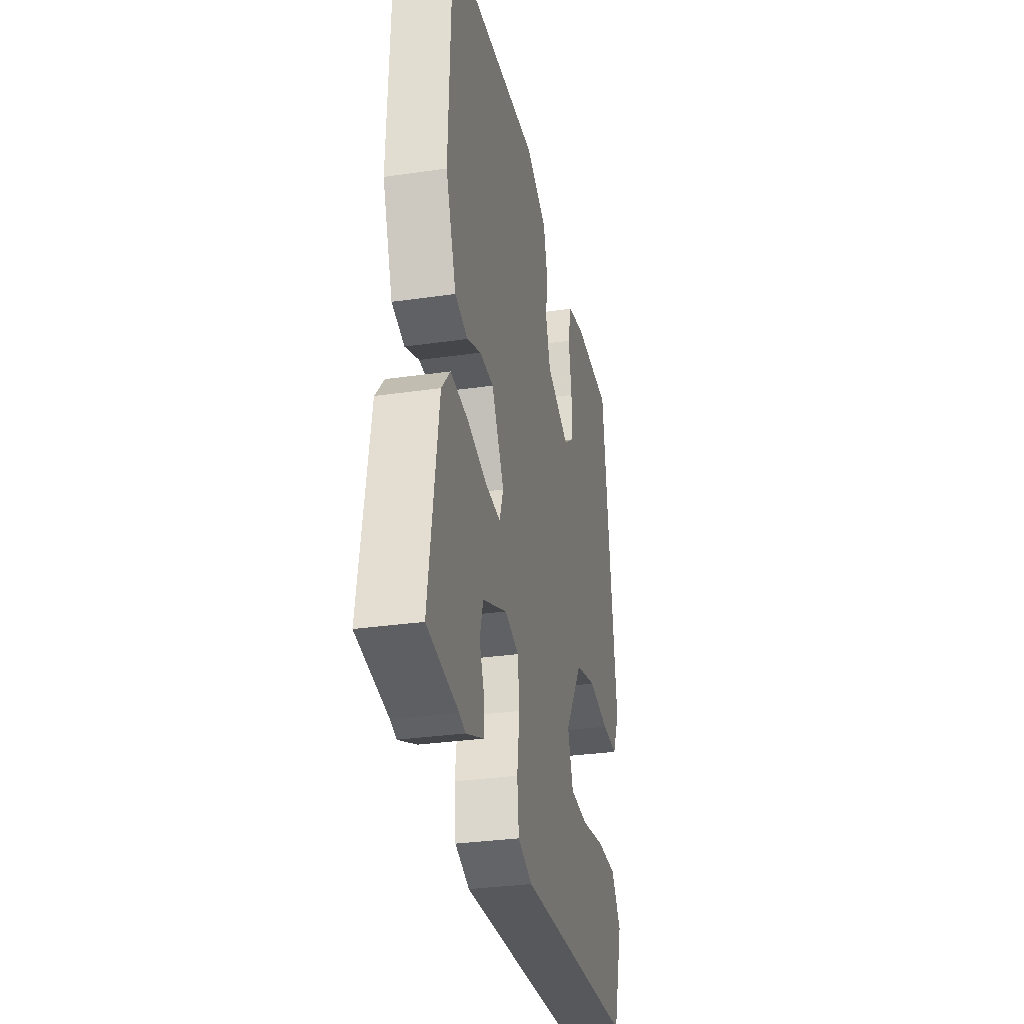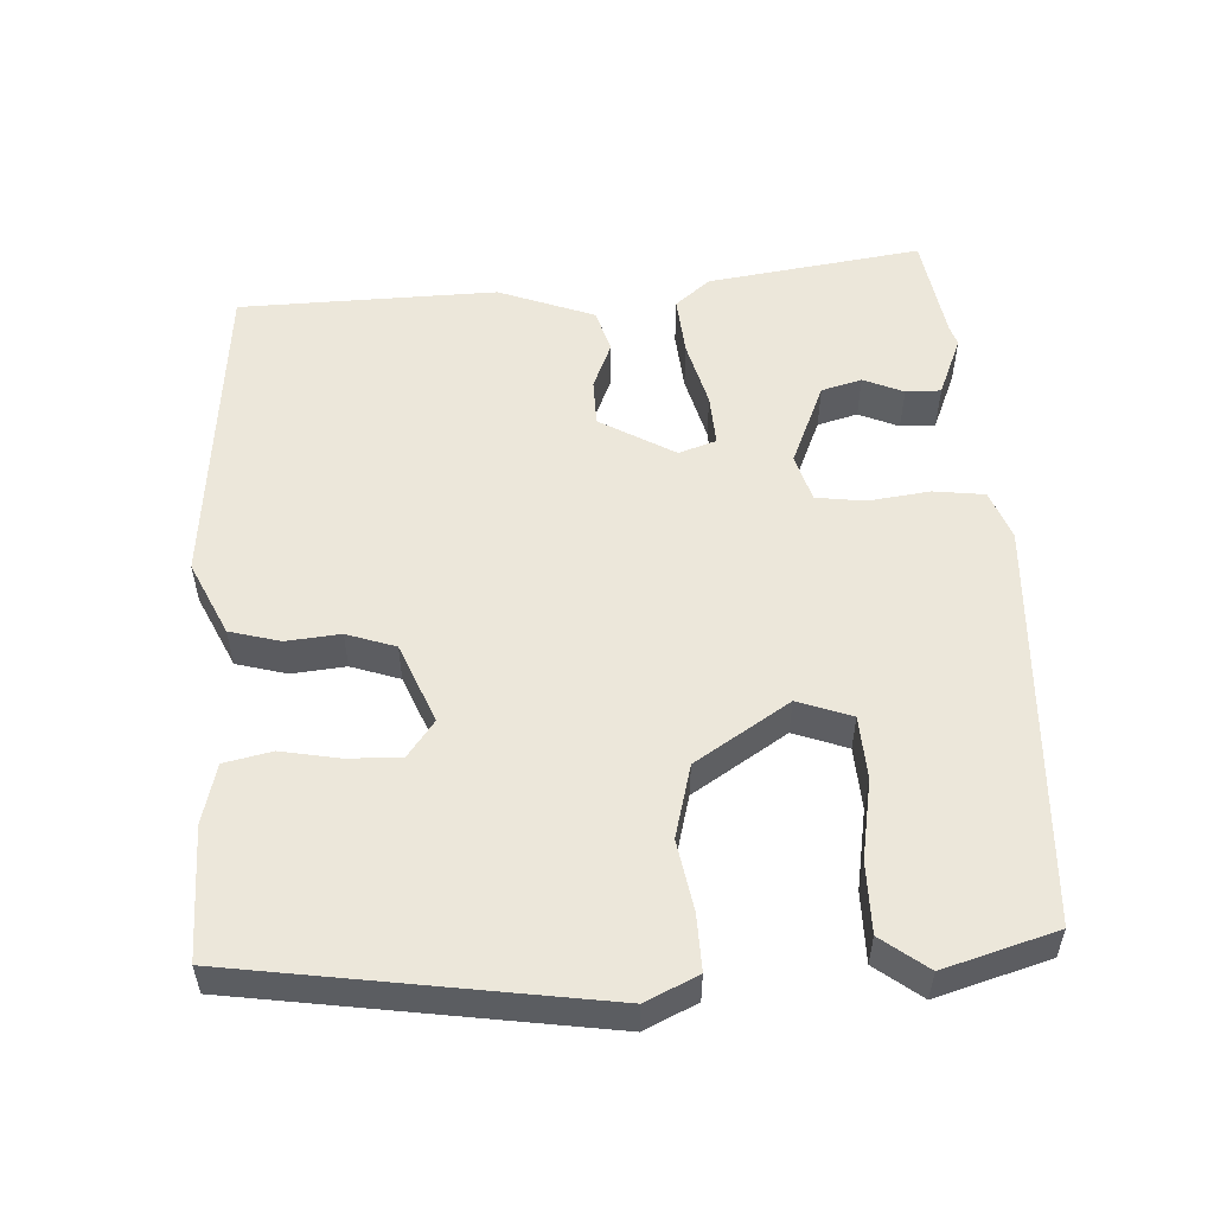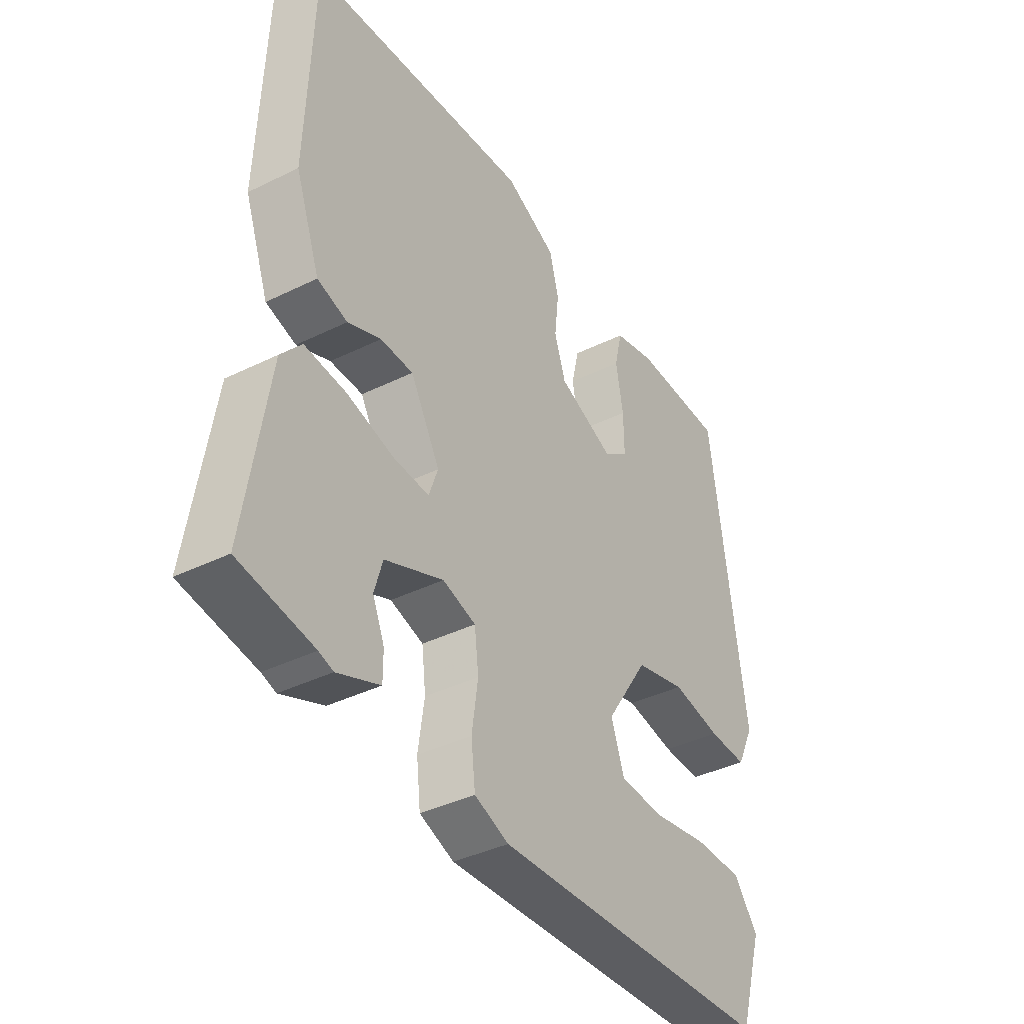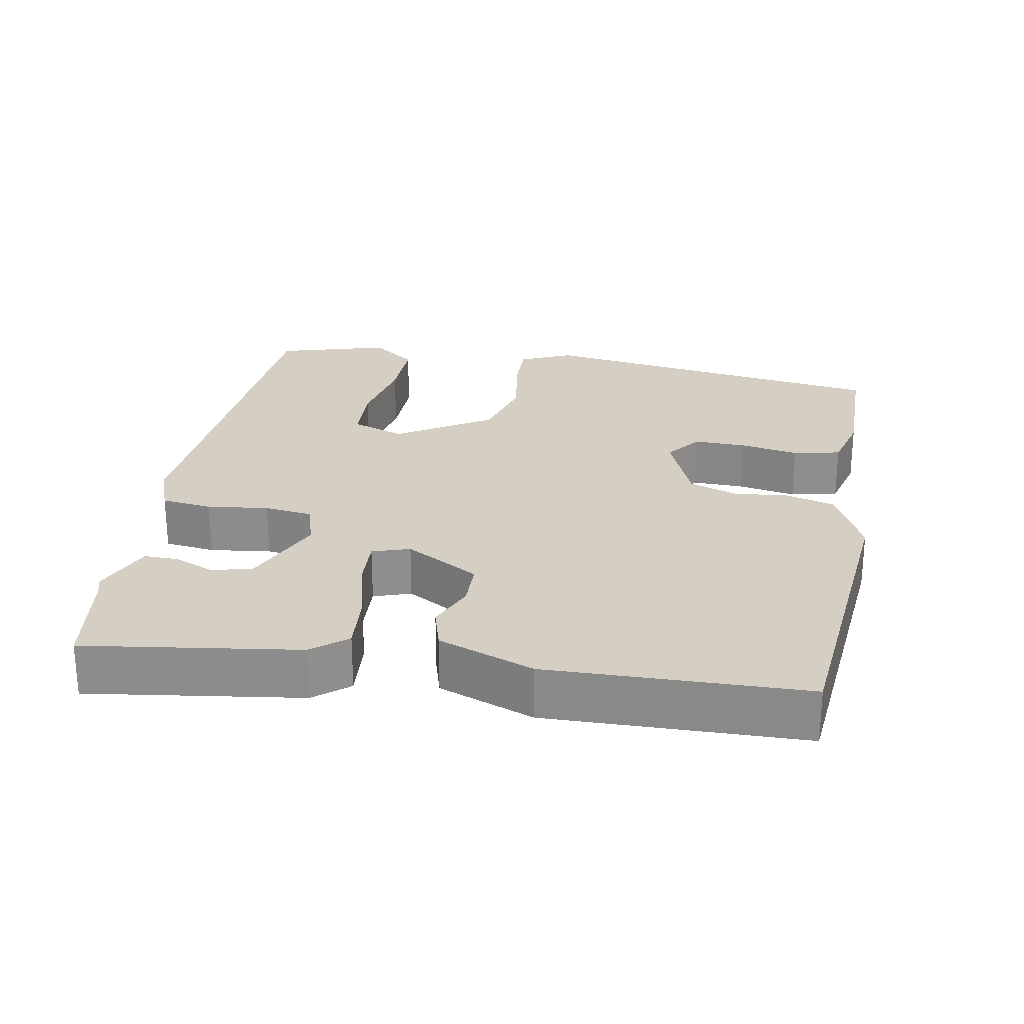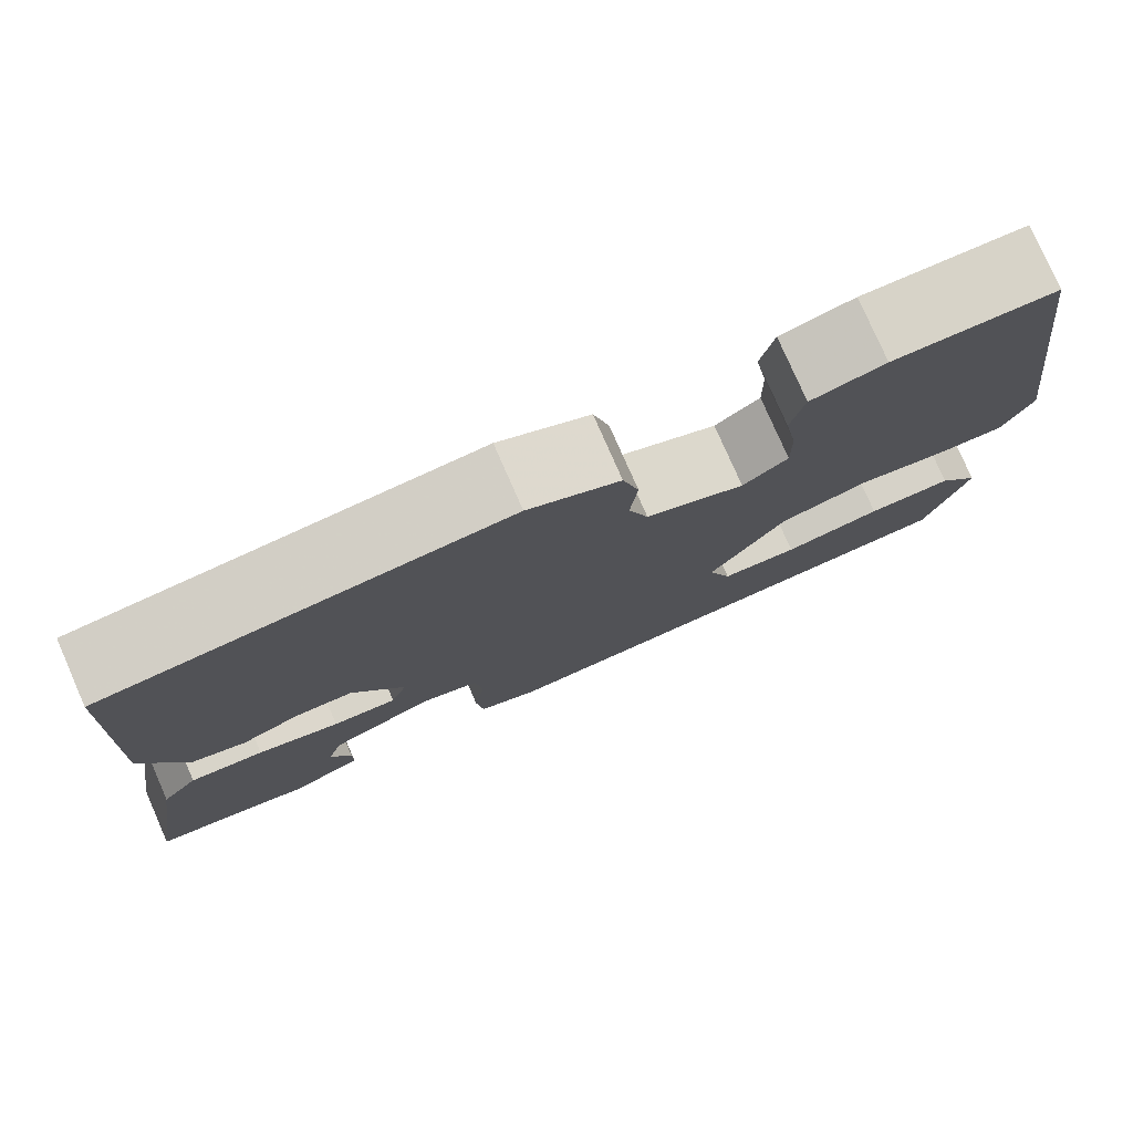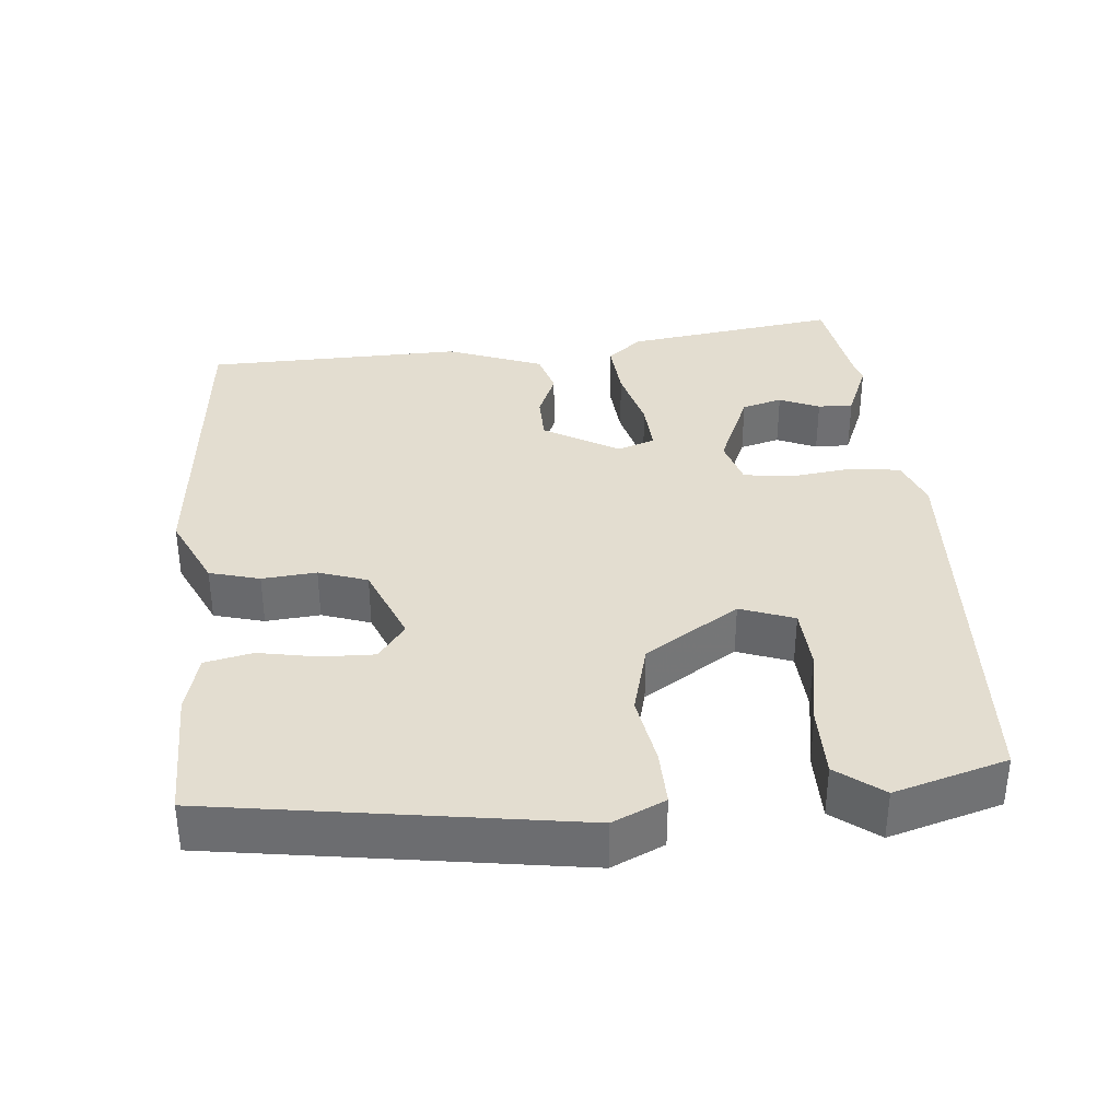
<metadata>
{"format":"obj","ext":"obj","renderer":"f3d","projection":"perspective","resolution":1024,"background":"white","views":[{"elev":-30.8,"azim":-78.2,"up":"+Z"},{"elev":54.0,"azim":87.6,"up":"+Y"},{"elev":-38.9,"azim":-58.3,"up":"+Z"},{"elev":25.4,"azim":-78.9,"up":"+Y"},{"elev":78.2,"azim":-23.7,"up":"+Z"},{"elev":35.6,"azim":85.6,"up":"+Y"}]}
</metadata>
<code>
v 0.47 0.07 -0.526
v -0.086 0.07 -0.548
v -0.153 0.07 -0.522
v -0.161 0.07 -0.452
v -0.149 0.07 -0.368
v -0.157 0.07 -0.301
v -0.222 0.07 -0.281
v -0.337 0.07 -0.328
v -0.353 0.07 -0.383
v -0.33 0.07 -0.438
v -0.33 0.07 -0.486
v -0.413 0.07 -0.519
v -0.441 0.07 -0.51
v -0.586 0.07 -0.485
v -0.54 0.07 -0.193
v -0.5 0.07 -0.146
v -0.418 0.07 -0.154
v -0.327 0.07 -0.179
v -0.256 0.07 -0.184
v -0.238 0.07 -0.133
v -0.296 0.07 -0.03
v -0.36 0.07 -0.028
v -0.425 0.07 -0.054
v -0.484 0.07 -0.036
v -0.532 0.07 0.096
v -0.519 0.07 0.449
v -0.08 0.07 0.484
v 0.021 0.07 0.435
v 0.039 0.07 0.366
v 0.031 0.07 0.292
v 0.053 0.07 0.225
v 0.162 0.07 0.179
v 0.212 0.07 0.215
v 0.211 0.07 0.287
v 0.197 0.07 0.368
v 0.212 0.07 0.433
v 0.294 0.07 0.453
v 0.475 0.07 0.449
v 0.543 0.07 -0.045
v 0.509 0.07 -0.116
v 0.433 0.07 -0.113
v 0.336 0.07 -0.095
v 0.236 0.07 -0.12
v 0.152 0.07 -0.247
v 0.178 0.07 -0.321
v 0.264 0.07 -0.327
v 0.374 0.07 -0.309
v 0.47 0.07 -0.31
v 0.517 0.07 -0.373
v 0.47 0 -0.526
v -0.086 0 -0.548
v -0.153 0 -0.522
v -0.161 0 -0.452
v -0.149 0 -0.368
v -0.157 0 -0.301
v -0.222 0 -0.281
v -0.337 0 -0.328
v -0.353 0 -0.383
v -0.33 0 -0.438
v -0.33 0 -0.486
v -0.413 0 -0.519
v -0.441 0 -0.51
v -0.586 0 -0.485
v -0.54 0 -0.193
v -0.5 0 -0.146
v -0.418 0 -0.154
v -0.327 0 -0.179
v -0.256 0 -0.184
v -0.238 0 -0.133
v -0.296 0 -0.03
v -0.36 0 -0.028
v -0.425 0 -0.054
v -0.484 0 -0.036
v -0.532 0 0.096
v -0.519 0 0.449
v -0.08 0 0.484
v 0.021 0 0.435
v 0.039 0 0.366
v 0.031 0 0.292
v 0.053 0 0.225
v 0.162 0 0.179
v 0.212 0 0.215
v 0.211 0 0.287
v 0.197 0 0.368
v 0.212 0 0.433
v 0.294 0 0.453
v 0.475 0 0.449
v 0.543 0 -0.045
v 0.509 0 -0.116
v 0.433 0 -0.113
v 0.336 0 -0.095
v 0.236 0 -0.12
v 0.152 0 -0.247
v 0.178 0 -0.321
v 0.264 0 -0.327
v 0.374 0 -0.309
v 0.47 0 -0.31
v 0.517 0 -0.373
f 46 47 48 49
f 45 46 49 1
f 39 40 41 42
f 37 38 39 42
f 37 42 43
f 34 35 36 37
f 33 34 37 43
f 32 33 43 44
f 27 28 29 30
f 27 30 31
f 26 27 31
f 22 23 24 25
f 21 22 25 26
f 20 21 26 31
f 15 16 17 18
f 13 14 15 18
f 13 18 19
f 9 10 11 12
f 8 9 12 13
f 2 3 4 5
f 45 1 2 5
f 44 45 5 6
f 19 20 31 32
f 8 13 19
f 7 8 19 32
f 6 7 32 44
f 98 97 96 95
f 50 98 95 94
f 91 90 89 88
f 91 88 87 86
f 92 91 86
f 86 85 84 83
f 92 86 83 82
f 93 92 82 81
f 79 78 77 76
f 80 79 76
f 80 76 75
f 74 73 72 71
f 75 74 71 70
f 80 75 70 69
f 67 66 65 64
f 67 64 63 62
f 68 67 62
f 61 60 59 58
f 62 61 58 57
f 54 53 52 51
f 54 51 50 94
f 55 54 94 93
f 81 80 69 68
f 68 62 57
f 81 68 57 56
f 93 81 56 55
f 1 50 51 2
f 2 51 52 3
f 3 52 53 4
f 4 53 54 5
f 5 54 55 6
f 6 55 56 7
f 7 56 57 8
f 8 57 58 9
f 9 58 59 10
f 10 59 60 11
f 11 60 61 12
f 12 61 62 13
f 13 62 63 14
f 14 63 64 15
f 15 64 65 16
f 16 65 66 17
f 17 66 67 18
f 18 67 68 19
f 19 68 69 20
f 20 69 70 21
f 21 70 71 22
f 22 71 72 23
f 23 72 73 24
f 24 73 74 25
f 25 74 75 26
f 26 75 76 27
f 27 76 77 28
f 28 77 78 29
f 29 78 79 30
f 30 79 80 31
f 31 80 81 32
f 32 81 82 33
f 33 82 83 34
f 34 83 84 35
f 35 84 85 36
f 36 85 86 37
f 37 86 87 38
f 38 87 88 39
f 39 88 89 40
f 40 89 90 41
f 41 90 91 42
f 42 91 92 43
f 43 92 93 44
f 44 93 94 45
f 45 94 95 46
f 46 95 96 47
f 47 96 97 48
f 48 97 98 49
f 49 98 50 1

</code>
